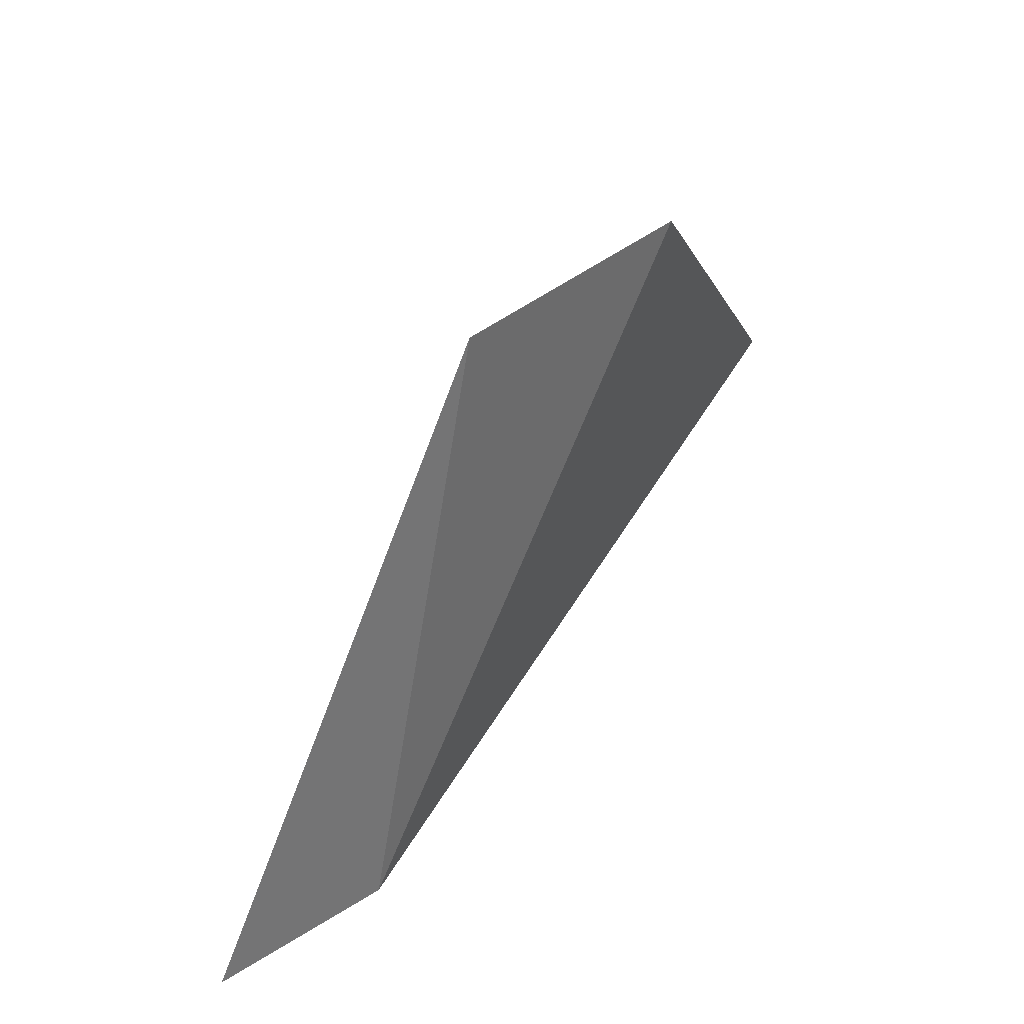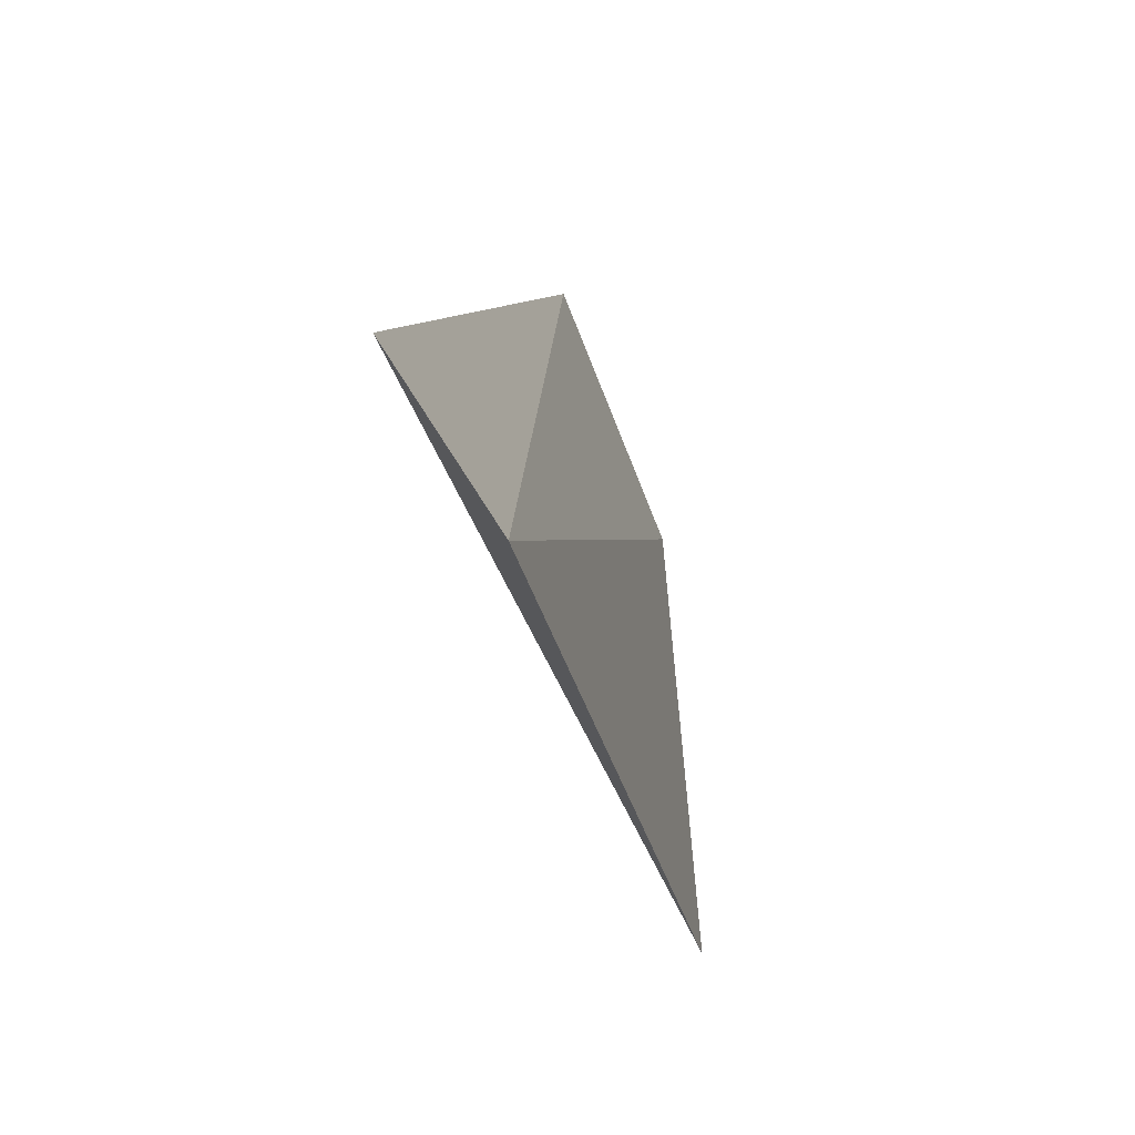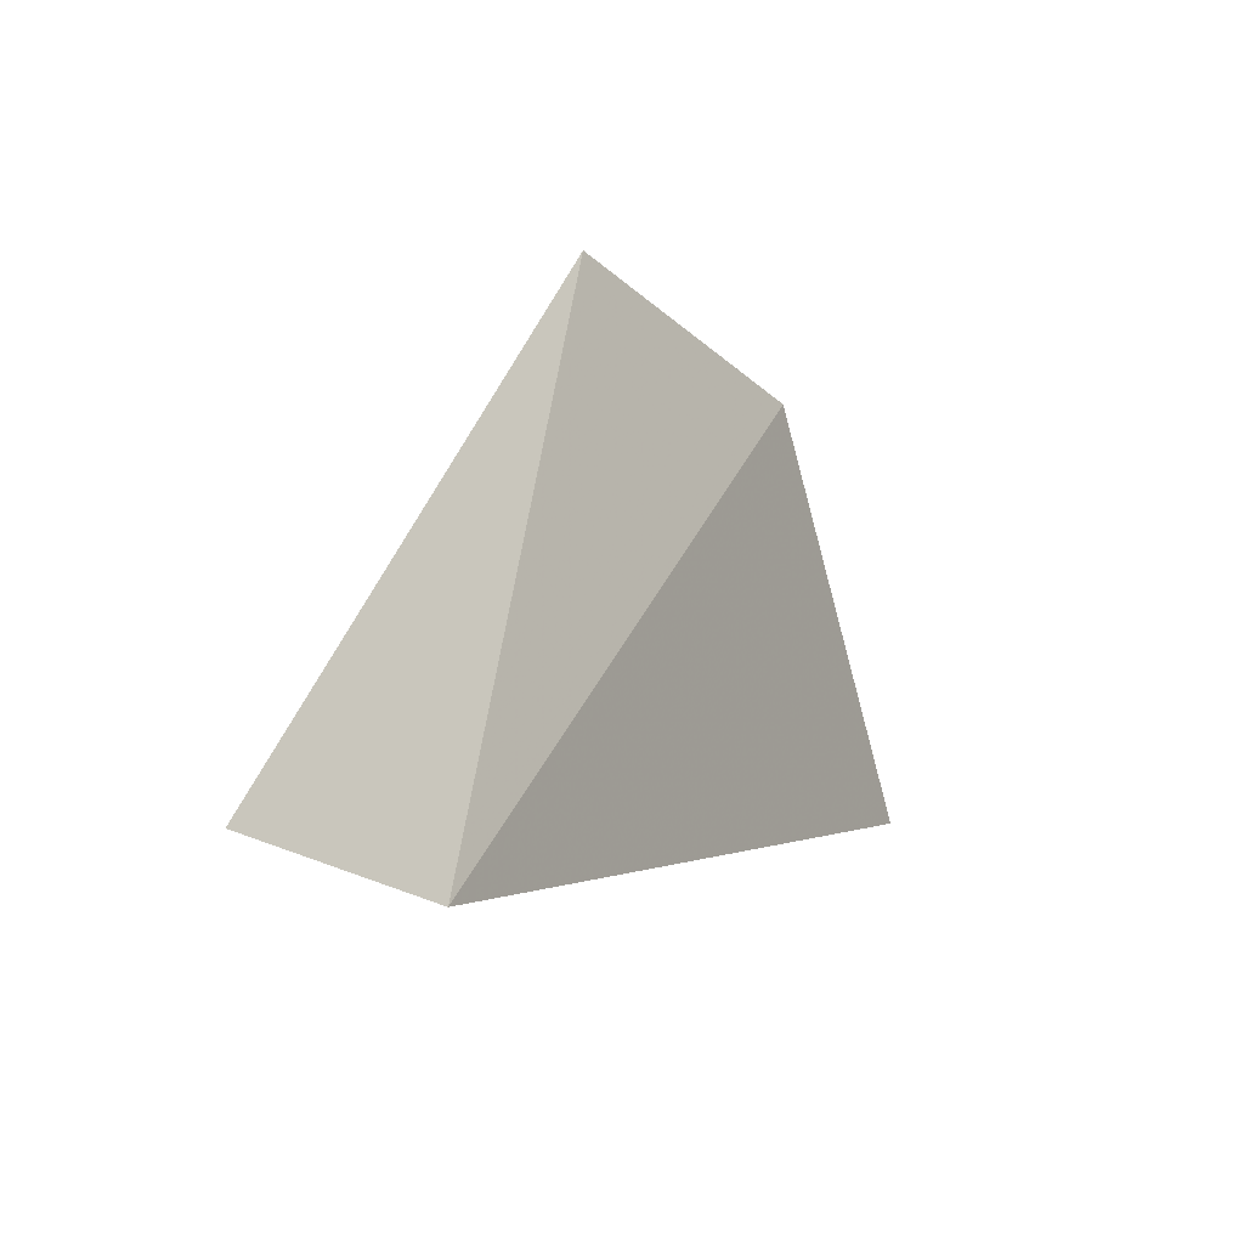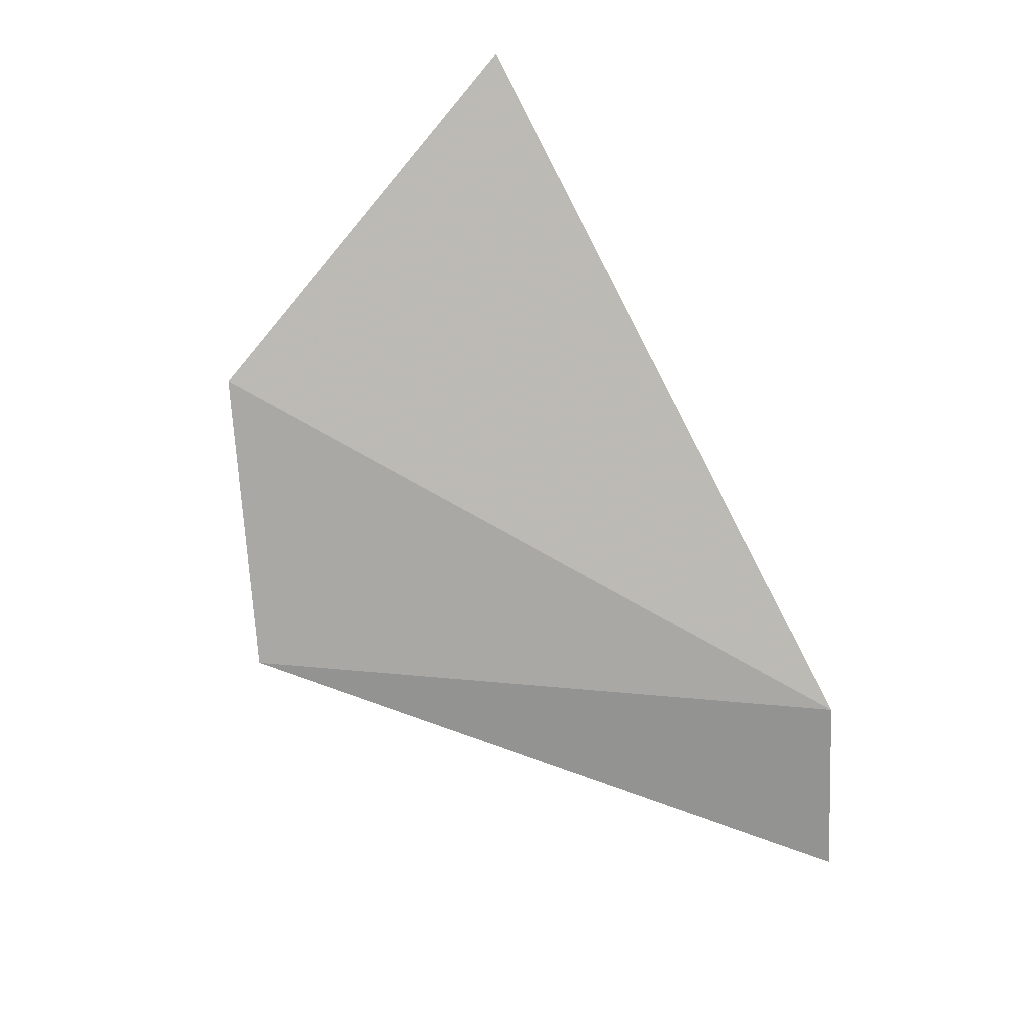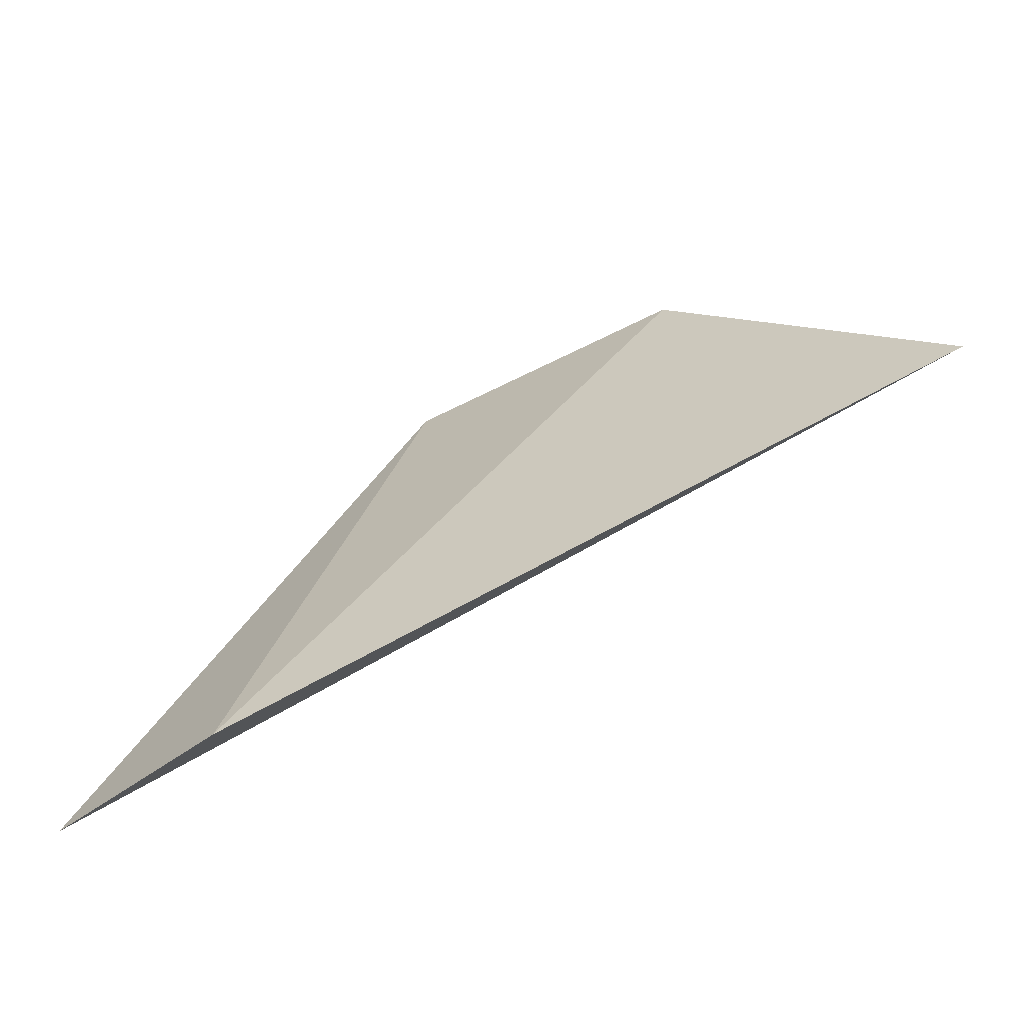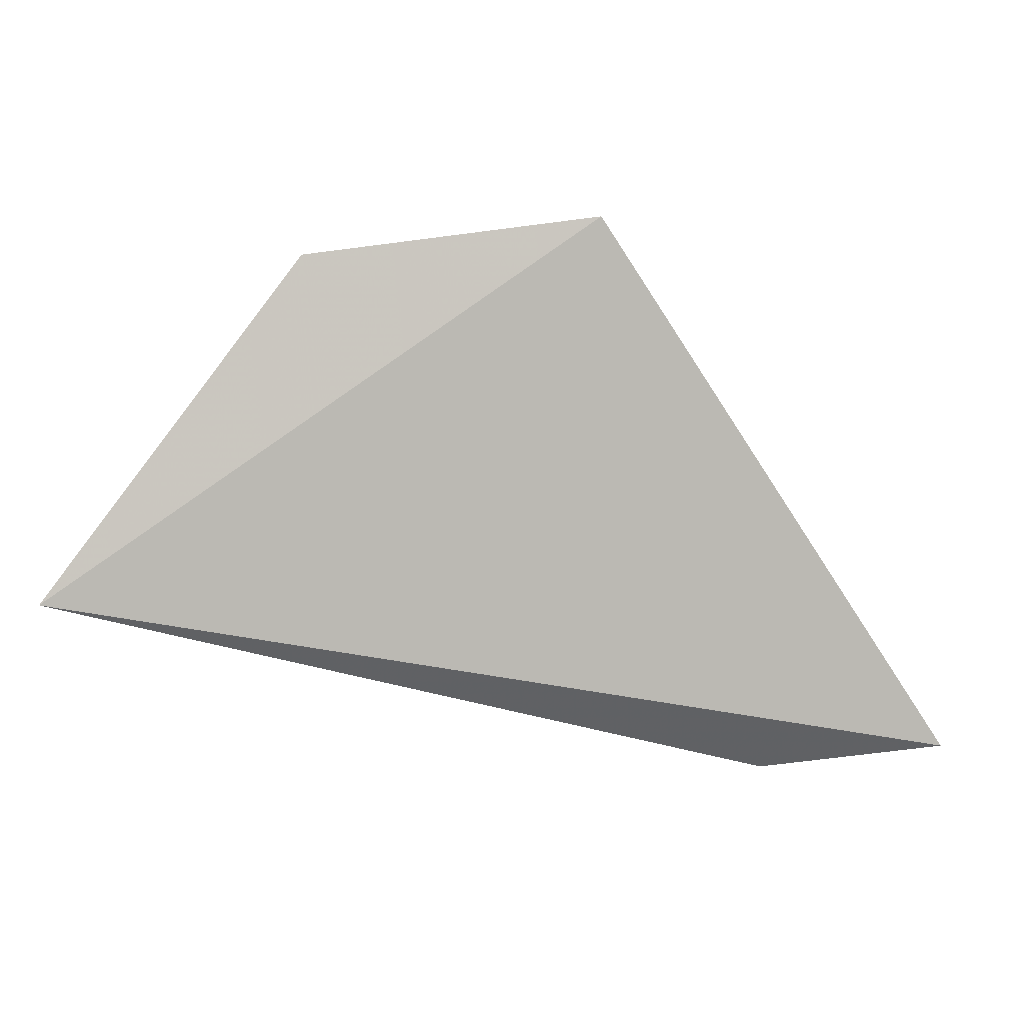
<metadata>
{"format":"obj","ext":"obj","renderer":"f3d","projection":"perspective","resolution":1024,"background":"white","views":[{"elev":42.6,"azim":101.0,"up":"+Z"},{"elev":-49.3,"azim":81.2,"up":"+Z"},{"elev":-18.2,"azim":97.9,"up":"+Z"},{"elev":76.7,"azim":77.6,"up":"+Y"},{"elev":-65.7,"azim":-179.8,"up":"+Z"},{"elev":9.9,"azim":-36.9,"up":"+Z"}]}
</metadata>
<code>
v 0.09741 0.03954 -0.2147
v 0.09482 0.04151 -0.2151
v 0.09194 0.04264 -0.2052
v 0.08316 0.04638 -0.2114
v 0.0875 0.04508 -0.2058
f 1 2 3
f 1 3 4
f 2 1 4
f 5 3 2
f 5 2 4
f 5 4 3

</code>
